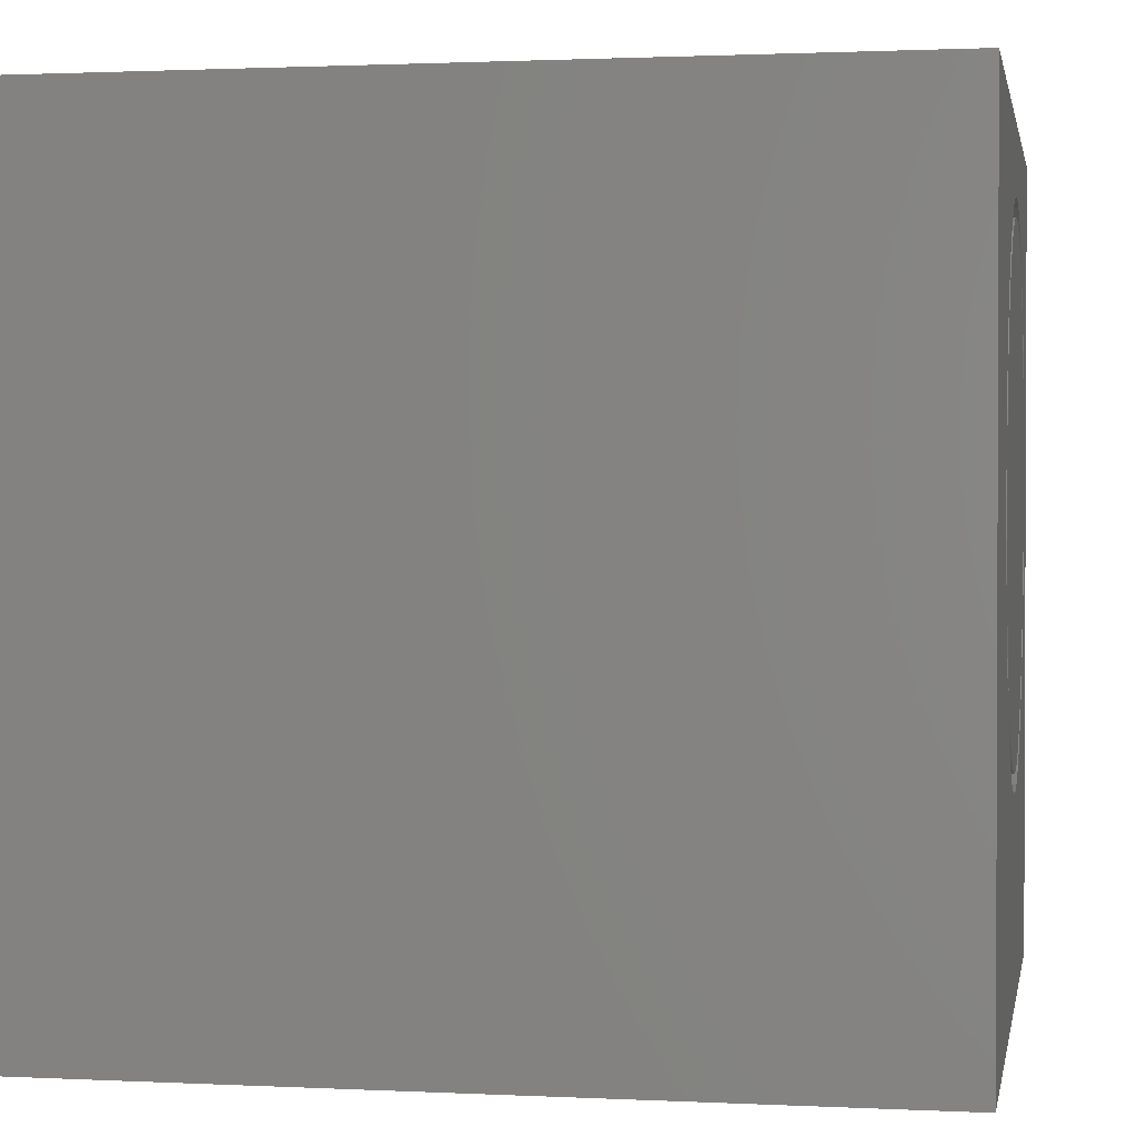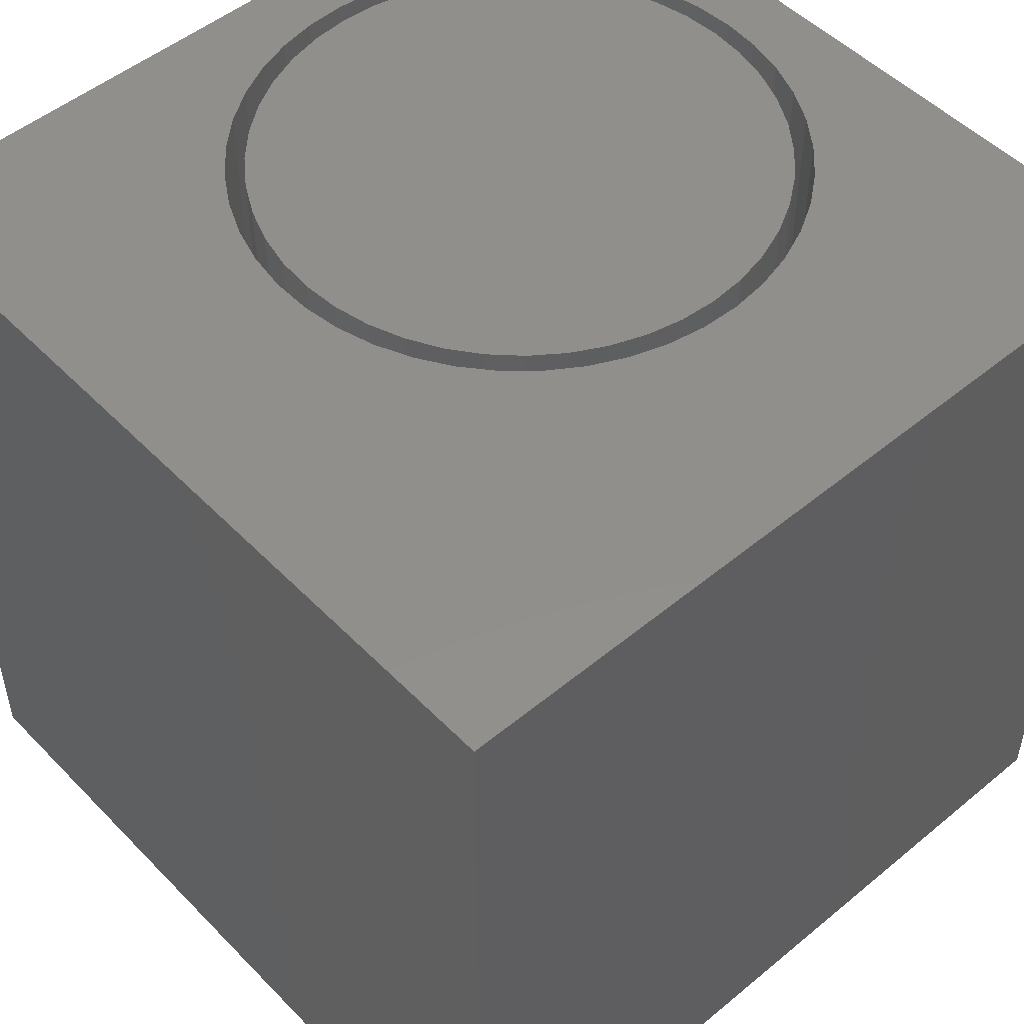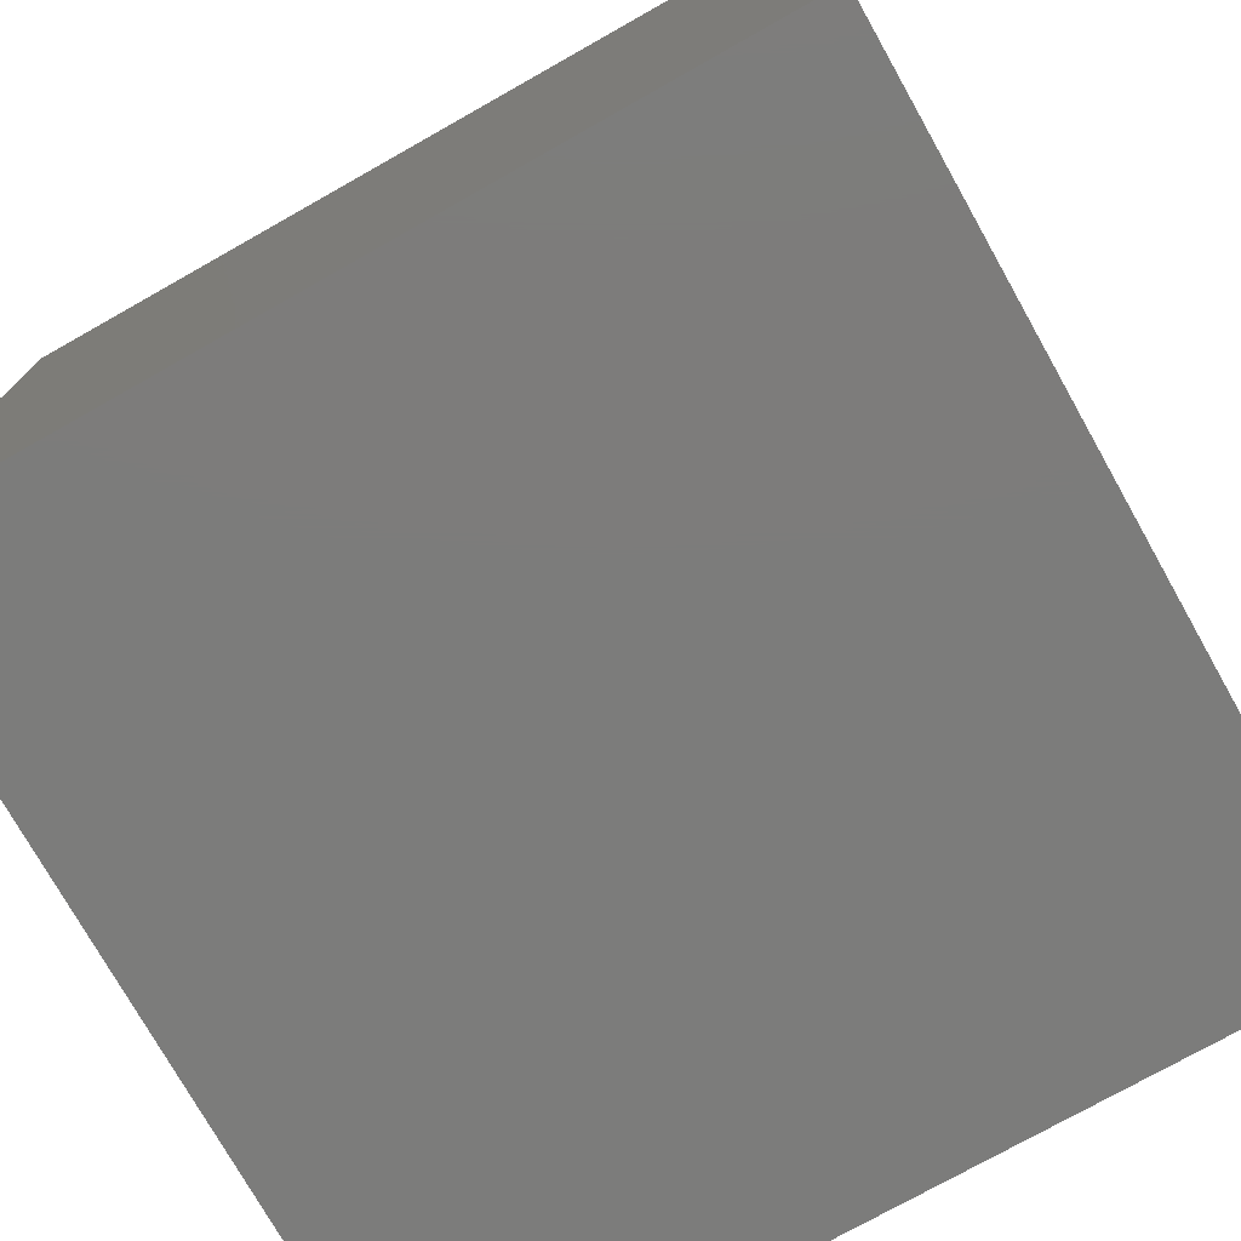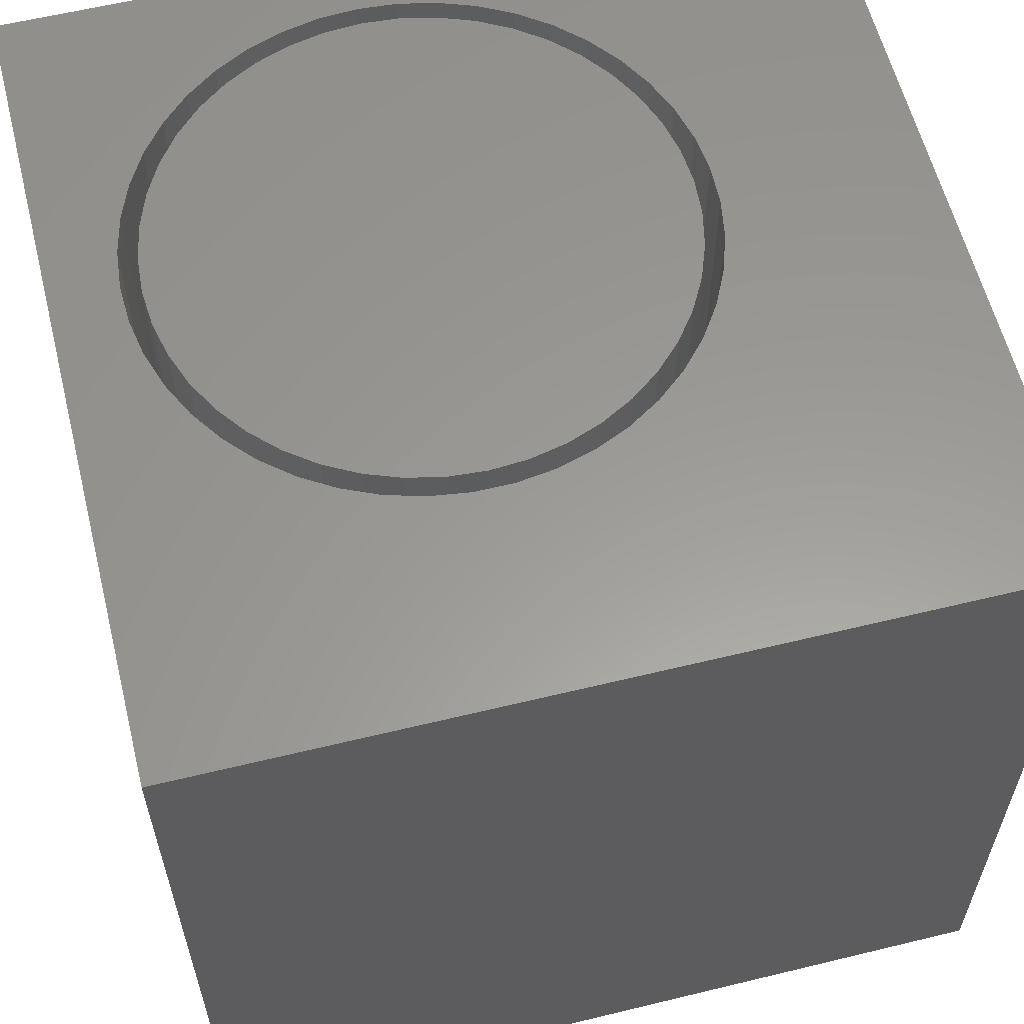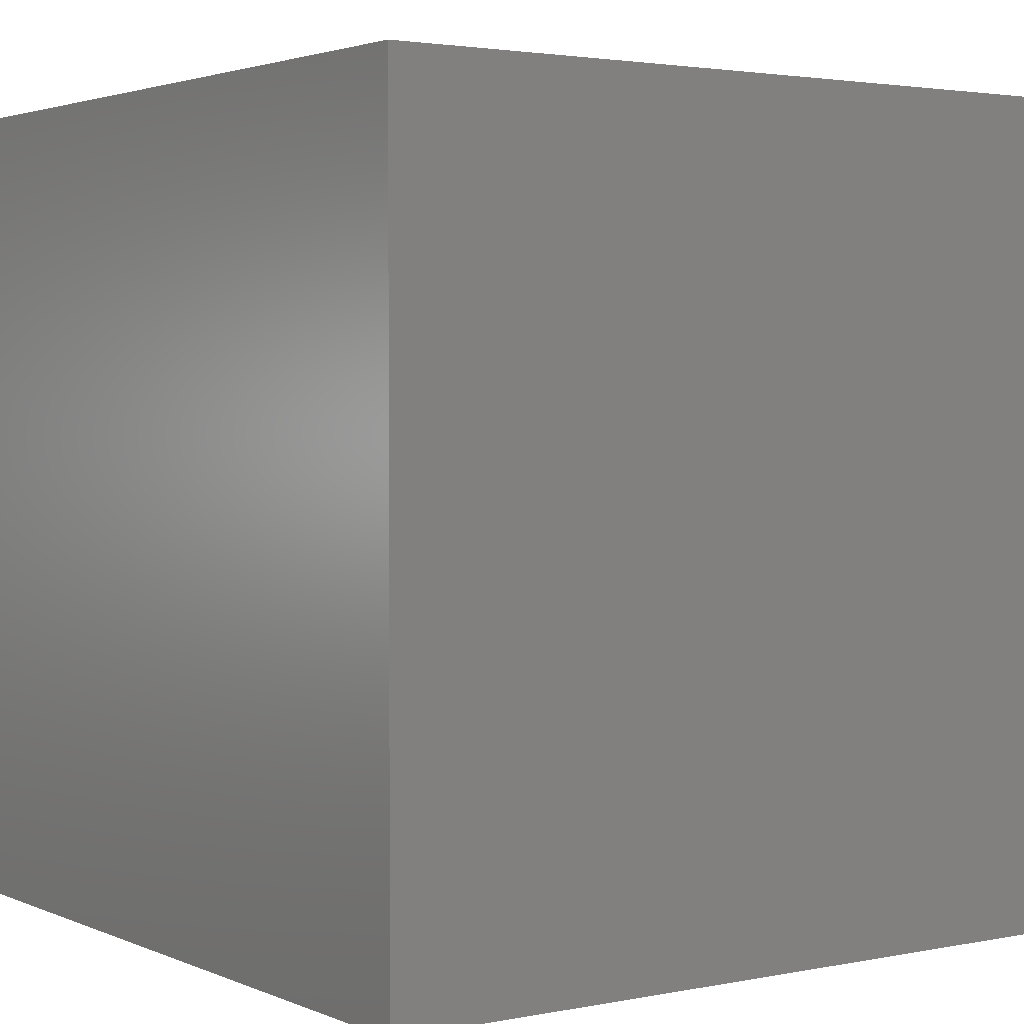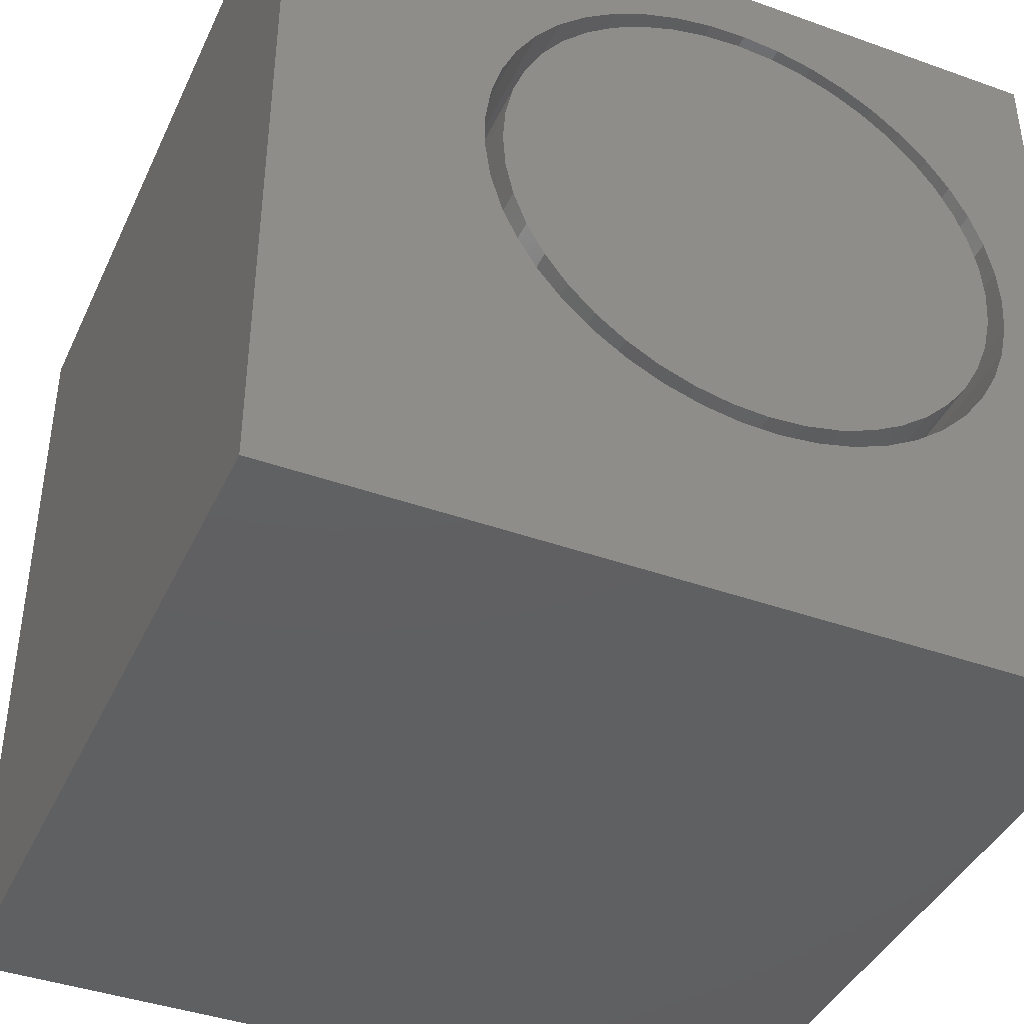
<metadata>
{"format":"stl","ext":"stl","renderer":"f3d","projection":"perspective","resolution":1024,"background":"white","views":[{"elev":1.3,"azim":-79.7,"up":"+Y"},{"elev":50.5,"azim":-42.1,"up":"+Z"},{"elev":-75.6,"azim":119.4,"up":"+Y"},{"elev":59.7,"azim":-104.0,"up":"+Z"},{"elev":2.6,"azim":145.0,"up":"+Y"},{"elev":-41.0,"azim":-23.5,"up":"+Y"}]}
</metadata>
<code>
# stl→obj: 186 verts, 368 faces
v 0 10 10
v 0 10 0
v 0 0 10
v 0 0 0
v 6.902 9.026 10
v 7.338 8.85 10
v 10 10 10
v 7.745 8.615 10
v 8.116 8.325 10
v 8.443 7.987 10
v 8.719 7.606 10
v 8.94 7.191 10
v 9.1 6.749 10
v 9.198 6.29 10
v 9.231 5.82 10
v 10 0 10
v 9.198 5.351 10
v 9.1 4.891 10
v 5.045 2.55 10
v 4.598 2.696 10
v 8.443 3.654 10
v 8.116 3.316 10
v 8.94 4.45 10
v 8.719 4.034 10
v 7.745 3.026 10
v 7.338 2.791 10
v 6.902 2.615 10
v 6.446 2.501 10
v 5.978 2.452 10
v 5.508 2.469 10
v 4.598 8.945 10
v 5.045 9.091 10
v 2.564 6.521 10
v 2.694 6.973 10
v 2.885 7.403 10
v 3.134 7.801 10
v 3.436 8.162 10
v 3.786 8.476 10
v 4.176 8.739 10
v 4.176 2.902 10
v 3.786 3.165 10
v 3.436 3.479 10
v 5.508 9.172 10
v 5.978 9.189 10
v 6.446 9.14 10
v 3.134 3.839 10
v 2.885 4.238 10
v 2.694 4.668 10
v 2.564 5.12 10
v 2.499 5.585 10
v 2.499 6.056 10
v 10 10 0
v 10 0 0
v 9.198 5.351 4.82
v 9.231 5.82 4.82
v 9.198 6.29 4.82
v 9.1 6.749 4.82
v 8.94 7.191 4.82
v 8.719 7.606 4.82
v 8.443 7.987 4.82
v 8.116 8.325 4.82
v 7.745 8.615 4.82
v 7.338 8.85 4.82
v 6.902 9.026 4.82
v 6.446 9.14 4.82
v 5.978 9.189 4.82
v 5.508 9.172 4.82
v 5.045 9.091 4.82
v 4.598 8.945 4.82
v 4.176 8.739 4.82
v 3.786 8.476 4.82
v 3.436 8.162 4.82
v 3.134 7.801 4.82
v 2.885 7.403 4.82
v 2.694 6.973 4.82
v 2.564 6.521 4.82
v 2.499 6.056 4.82
v 2.499 5.585 4.82
v 2.564 5.12 4.82
v 2.694 4.668 4.82
v 2.885 4.238 4.82
v 3.134 3.839 4.82
v 3.436 3.479 4.82
v 3.786 3.165 4.82
v 4.176 2.902 4.82
v 4.598 2.696 4.82
v 5.045 2.55 4.82
v 5.508 2.469 4.82
v 5.978 2.452 4.82
v 6.446 2.501 4.82
v 6.902 2.615 4.82
v 7.338 2.791 4.82
v 7.745 3.026 4.82
v 8.116 3.316 4.82
v 8.443 3.654 4.82
v 8.719 4.034 4.82
v 8.94 4.45 4.82
v 9.1 4.891 4.82
v 2.715 5.82 4.82
v 2.747 5.373 4.82
v 2.842 4.934 4.82
v 2.999 4.514 4.82
v 3.214 4.12 4.82
v 3.483 3.76 4.82
v 3.801 3.443 4.82
v 4.16 3.174 4.82
v 4.554 2.959 4.82
v 4.974 2.802 4.82
v 5.413 2.707 4.82
v 5.861 2.675 4.82
v 6.308 2.707 4.82
v 6.747 2.802 4.82
v 7.168 2.959 4.82
v 7.562 3.174 4.82
v 7.921 3.443 4.82
v 8.238 3.76 4.82
v 8.507 4.12 4.82
v 8.722 4.514 4.82
v 8.879 4.934 4.82
v 8.975 5.373 4.82
v 9.007 5.82 4.82
v 8.975 6.268 4.82
v 8.879 6.707 4.82
v 8.722 7.127 4.82
v 8.507 7.521 4.82
v 8.238 7.881 4.82
v 7.921 8.198 4.82
v 7.562 8.467 4.82
v 7.168 8.682 4.82
v 6.747 8.839 4.82
v 6.308 8.934 4.82
v 5.861 8.966 4.82
v 5.413 8.934 4.82
v 4.974 8.839 4.82
v 4.554 8.682 4.82
v 4.16 8.467 4.82
v 3.801 8.198 4.82
v 3.483 7.881 4.82
v 3.214 7.521 4.82
v 2.999 7.127 4.82
v 2.842 6.707 4.82
v 2.747 6.268 4.82
v 9.007 5.82 10
v 8.975 5.373 10
v 8.879 4.934 10
v 8.722 4.514 10
v 8.507 4.12 10
v 8.238 3.76 10
v 7.921 3.443 10
v 7.562 3.174 10
v 7.168 2.959 10
v 6.747 2.802 10
v 6.308 2.707 10
v 5.861 2.675 10
v 5.413 2.707 10
v 4.974 2.802 10
v 4.554 2.959 10
v 4.16 3.174 10
v 3.801 3.443 10
v 3.483 3.76 10
v 3.214 4.12 10
v 2.999 4.514 10
v 2.842 4.934 10
v 2.747 5.373 10
v 2.715 5.82 10
v 2.747 6.268 10
v 2.842 6.707 10
v 2.999 7.127 10
v 3.214 7.521 10
v 3.483 7.881 10
v 3.801 8.198 10
v 4.16 8.467 10
v 4.554 8.682 10
v 4.974 8.839 10
v 5.413 8.934 10
v 5.861 8.966 10
v 6.308 8.934 10
v 6.747 8.839 10
v 7.168 8.682 10
v 7.562 8.467 10
v 7.921 8.198 10
v 8.238 7.881 10
v 8.507 7.521 10
v 8.722 7.127 10
v 8.879 6.707 10
v 8.975 6.268 10
f 1 2 3
f 3 2 4
f 5 6 7
f 6 8 7
f 7 8 9
f 7 9 10
f 10 11 7
f 7 11 12
f 7 12 13
f 13 14 7
f 7 14 15
f 7 15 16
f 16 15 17
f 16 17 18
f 19 20 3
f 16 21 22
f 18 23 16
f 16 23 24
f 16 24 21
f 22 25 16
f 16 25 26
f 16 26 27
f 27 28 16
f 16 28 29
f 16 29 3
f 3 29 30
f 3 30 19
f 1 31 32
f 1 33 34
f 34 35 1
f 1 35 36
f 1 36 37
f 37 38 1
f 1 38 39
f 1 39 31
f 20 40 3
f 3 40 41
f 3 41 42
f 32 43 1
f 1 43 44
f 1 44 7
f 7 44 45
f 7 45 5
f 42 46 3
f 3 46 47
f 3 47 48
f 48 49 3
f 3 49 50
f 3 50 1
f 1 50 51
f 1 51 33
f 52 7 53
f 53 7 16
f 2 52 4
f 4 52 53
f 7 52 1
f 1 52 2
f 53 16 4
f 4 16 3
f 54 15 55
f 55 15 14
f 55 14 56
f 56 14 13
f 56 13 57
f 57 13 12
f 57 12 58
f 58 12 11
f 58 11 59
f 59 11 10
f 59 10 60
f 60 10 9
f 60 9 61
f 61 9 8
f 61 8 62
f 62 8 6
f 62 6 63
f 63 6 5
f 63 5 64
f 64 5 45
f 64 45 65
f 65 45 44
f 65 44 66
f 66 44 43
f 66 43 67
f 67 43 32
f 67 32 68
f 68 32 31
f 68 31 69
f 69 31 39
f 69 39 70
f 70 39 38
f 70 38 71
f 71 38 37
f 71 37 72
f 72 37 36
f 72 36 73
f 73 36 35
f 73 35 74
f 74 35 34
f 74 34 75
f 75 34 33
f 75 33 76
f 76 33 51
f 76 51 77
f 77 51 50
f 77 50 78
f 78 50 49
f 78 49 79
f 79 49 48
f 79 48 80
f 80 48 47
f 80 47 81
f 81 47 46
f 81 46 82
f 82 46 42
f 82 42 83
f 83 42 41
f 83 41 84
f 84 41 40
f 84 40 85
f 85 40 20
f 85 20 86
f 86 20 19
f 86 19 87
f 87 19 30
f 87 30 88
f 88 30 29
f 88 29 89
f 89 29 28
f 89 28 90
f 90 28 27
f 90 27 91
f 91 27 26
f 91 26 92
f 92 26 25
f 92 25 93
f 93 25 22
f 93 22 94
f 94 22 21
f 94 21 95
f 95 21 24
f 95 24 96
f 96 24 23
f 96 23 97
f 97 23 18
f 97 18 98
f 98 18 17
f 98 17 54
f 54 17 15
f 99 78 100
f 100 78 79
f 100 79 101
f 101 79 80
f 101 80 102
f 102 80 81
f 102 81 103
f 103 81 82
f 103 82 104
f 104 82 83
f 104 83 105
f 105 83 84
f 105 84 106
f 106 84 85
f 106 85 107
f 107 85 86
f 107 86 108
f 108 86 87
f 108 87 109
f 109 87 88
f 109 88 110
f 110 88 89
f 110 89 111
f 111 89 90
f 111 90 112
f 112 90 91
f 112 91 113
f 113 91 92
f 113 92 114
f 114 92 93
f 114 93 115
f 115 93 94
f 115 94 116
f 116 94 95
f 116 95 117
f 117 95 96
f 117 96 118
f 118 96 97
f 118 97 119
f 119 97 98
f 119 98 120
f 120 98 54
f 120 54 121
f 121 54 55
f 121 55 122
f 122 55 56
f 122 56 123
f 123 56 57
f 123 57 124
f 124 57 58
f 124 58 125
f 125 58 59
f 125 59 126
f 126 59 60
f 126 60 127
f 127 60 61
f 127 61 128
f 128 61 62
f 128 62 129
f 129 62 63
f 129 63 130
f 130 63 64
f 130 64 131
f 131 64 65
f 131 65 132
f 132 65 66
f 132 66 133
f 133 66 67
f 133 67 134
f 134 67 68
f 134 68 135
f 135 68 69
f 135 69 136
f 136 69 70
f 136 70 137
f 137 70 71
f 137 71 138
f 138 71 72
f 138 72 139
f 139 72 73
f 139 73 140
f 140 73 74
f 140 74 141
f 141 74 75
f 141 75 142
f 142 75 76
f 142 76 99
f 99 76 77
f 99 77 78
f 122 143 121
f 121 143 144
f 121 144 120
f 120 144 145
f 120 145 119
f 119 145 146
f 119 146 118
f 118 146 147
f 118 147 117
f 117 147 148
f 117 148 116
f 116 148 149
f 116 149 115
f 115 149 150
f 115 150 114
f 114 150 151
f 114 151 113
f 113 151 152
f 113 152 112
f 112 152 153
f 112 153 111
f 111 153 154
f 111 154 110
f 110 154 155
f 110 155 109
f 109 155 156
f 109 156 108
f 108 156 157
f 108 157 107
f 107 157 158
f 107 158 106
f 106 158 159
f 106 159 105
f 105 159 160
f 105 160 104
f 104 160 161
f 104 161 103
f 103 161 162
f 103 162 102
f 102 162 163
f 102 163 101
f 101 163 164
f 101 164 100
f 100 164 165
f 100 165 99
f 99 165 166
f 99 166 142
f 142 166 167
f 142 167 141
f 141 167 168
f 141 168 140
f 140 168 169
f 140 169 139
f 139 169 170
f 139 170 138
f 138 170 171
f 138 171 137
f 137 171 172
f 137 172 136
f 136 172 173
f 136 173 135
f 135 173 174
f 135 174 134
f 134 174 175
f 134 175 133
f 133 175 176
f 133 176 132
f 132 176 177
f 132 177 131
f 131 177 178
f 131 178 130
f 130 178 179
f 130 179 129
f 129 179 180
f 129 180 128
f 128 180 181
f 128 181 127
f 127 181 182
f 127 182 126
f 126 182 183
f 126 183 125
f 125 183 184
f 125 184 124
f 124 184 185
f 124 185 123
f 123 185 186
f 123 186 122
f 122 186 143
f 180 179 147
f 156 179 157
f 157 179 178
f 157 178 177
f 156 155 179
f 179 155 154
f 179 154 153
f 180 147 181
f 177 176 157
f 157 176 175
f 157 175 174
f 153 152 179
f 179 152 151
f 179 151 150
f 161 160 168
f 144 183 145
f 145 183 146
f 144 143 183
f 183 143 186
f 183 186 184
f 184 186 185
f 146 183 147
f 147 183 182
f 147 182 181
f 174 173 157
f 157 173 172
f 157 172 171
f 171 170 157
f 157 170 169
f 157 169 168
f 150 149 179
f 179 149 148
f 179 148 147
f 160 159 168
f 168 159 158
f 168 158 157
f 168 167 161
f 161 167 166
f 161 166 165
f 165 164 161
f 161 164 163
f 161 163 162

</code>
